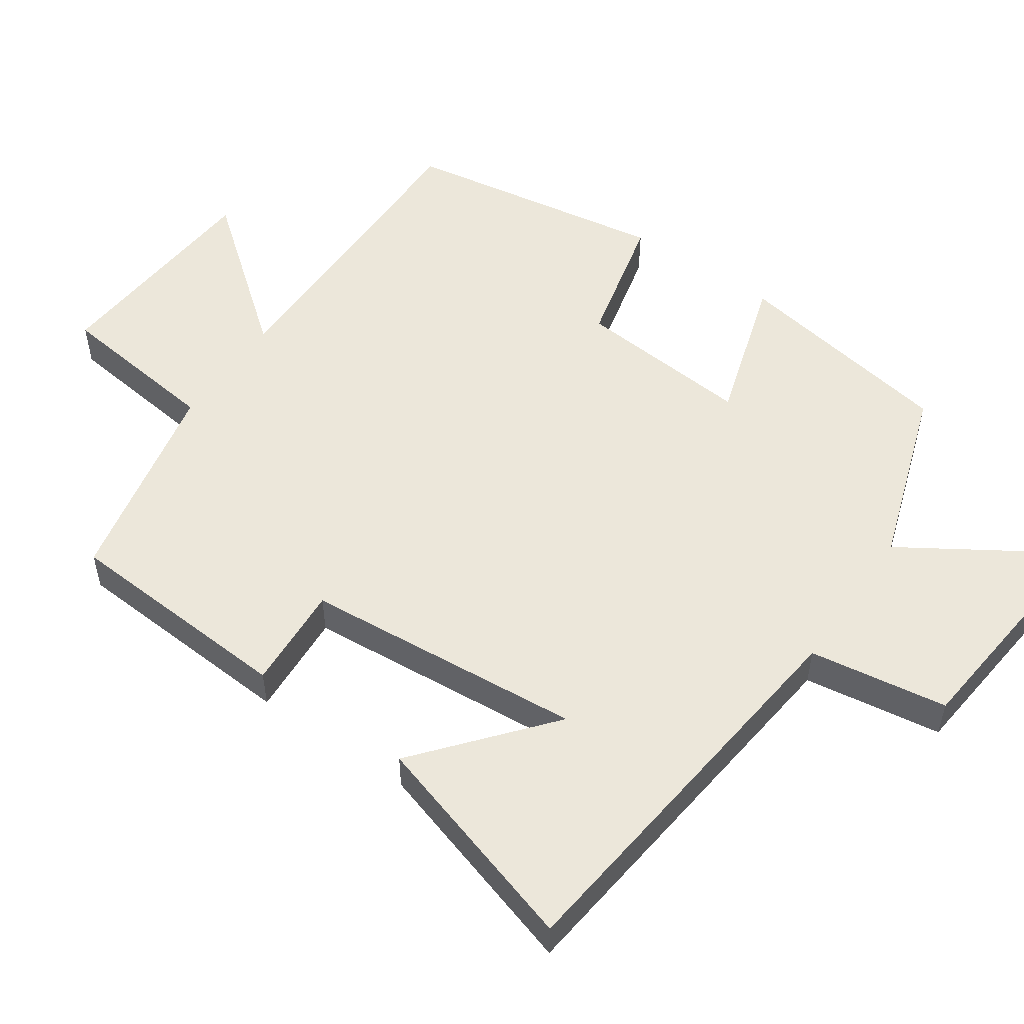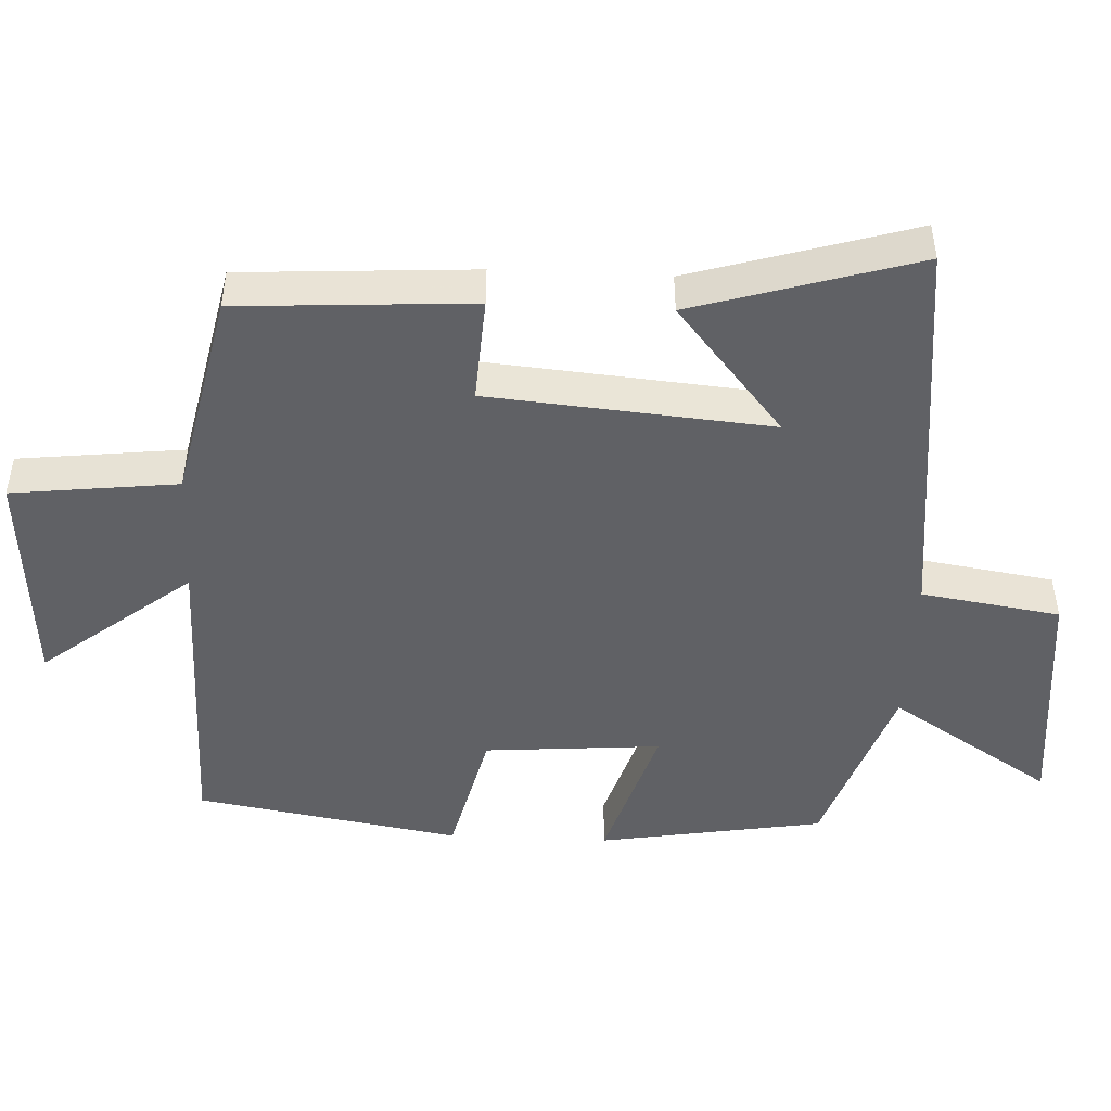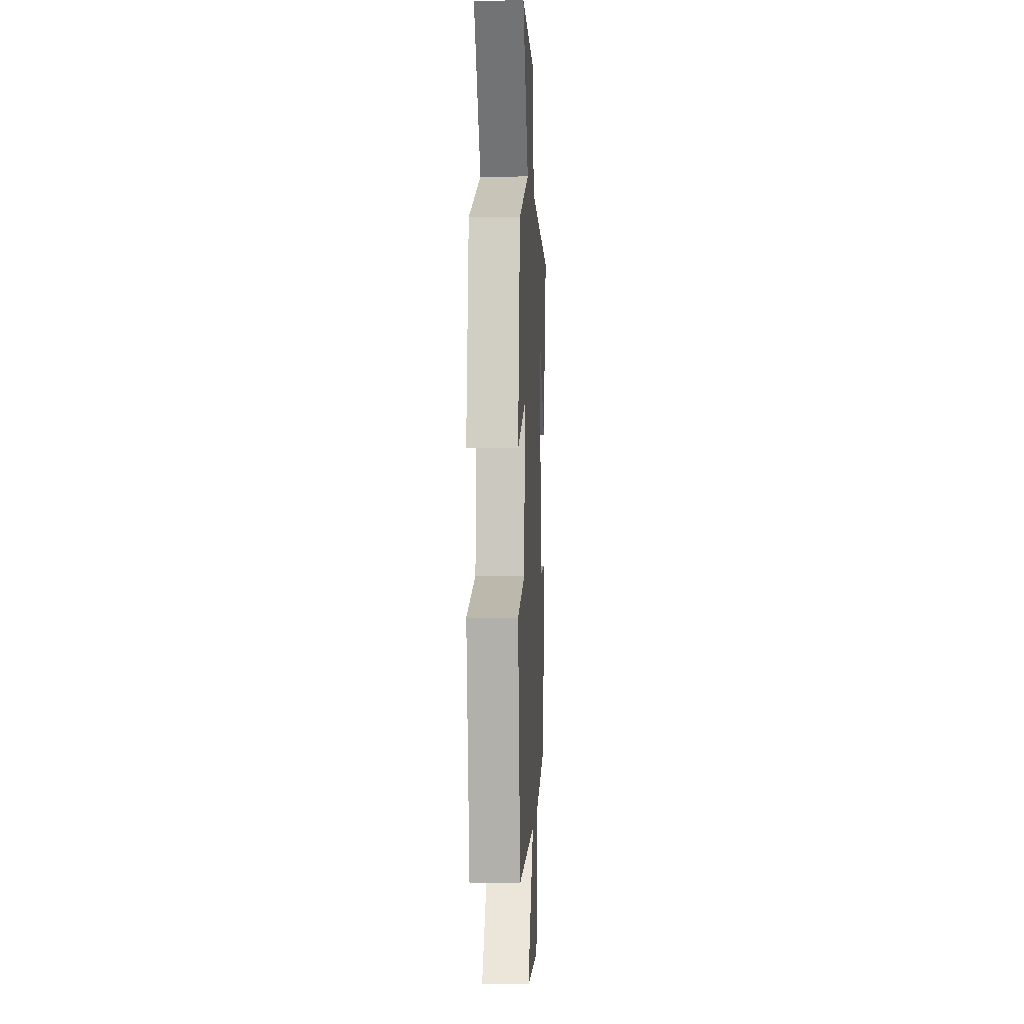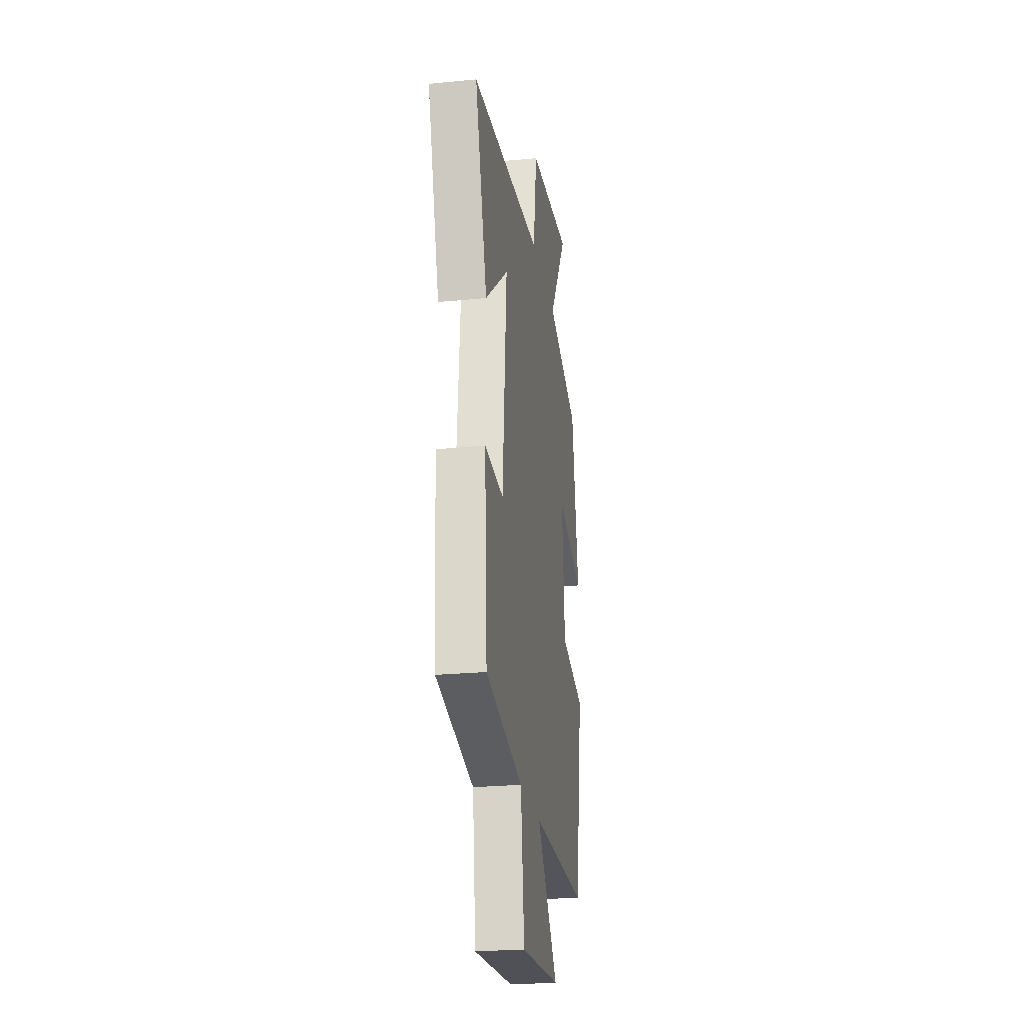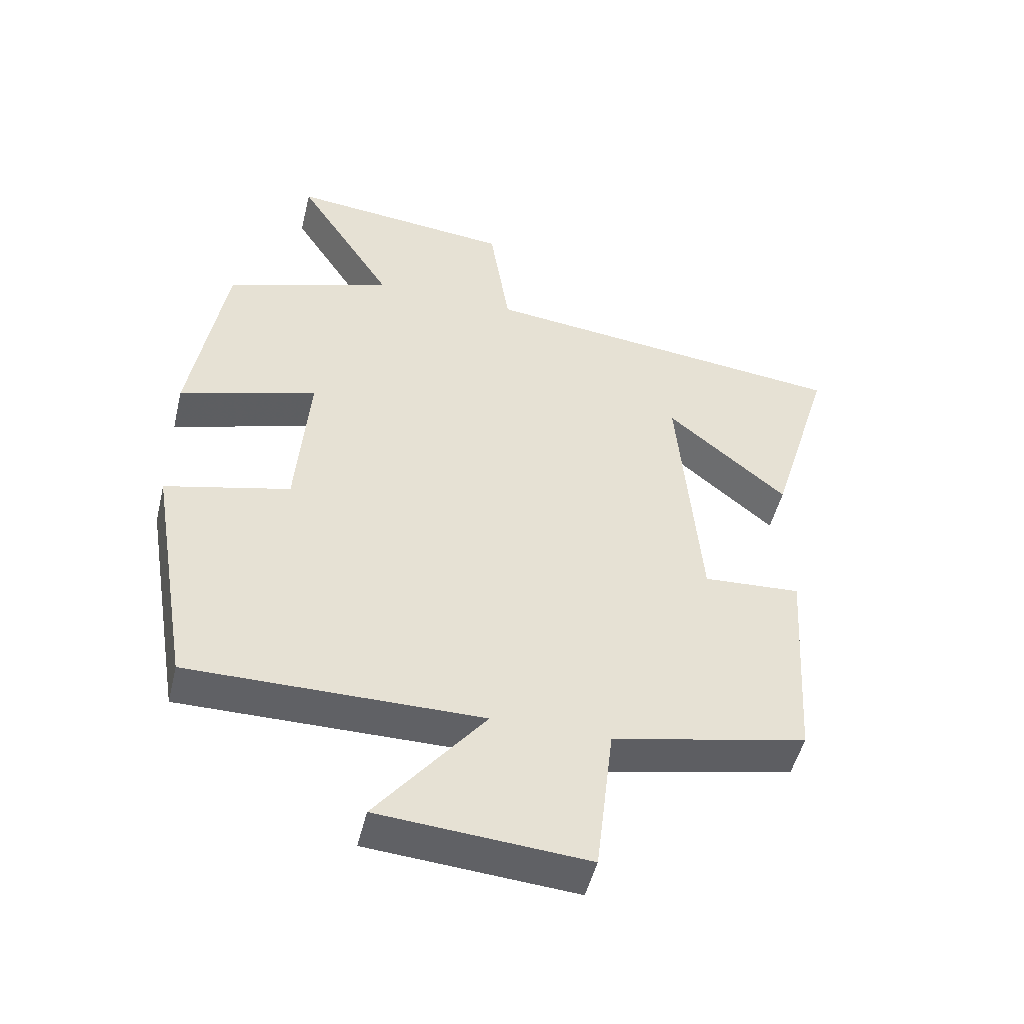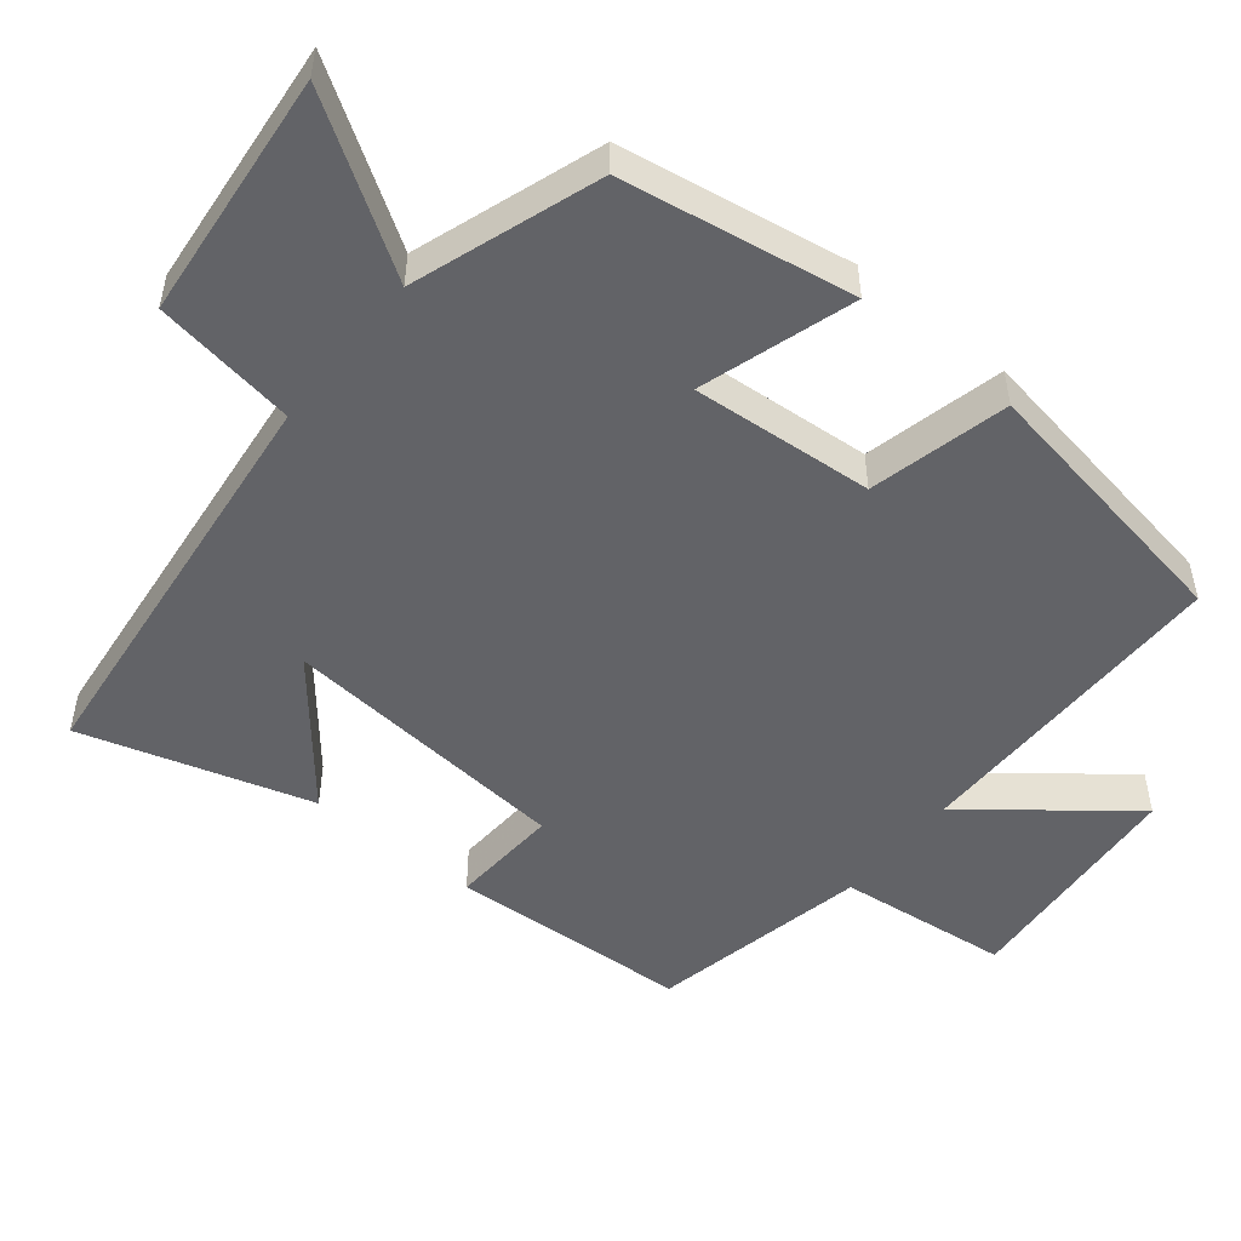
<metadata>
{"format":"obj","ext":"obj","renderer":"f3d","projection":"perspective","resolution":1024,"background":"white","views":[{"elev":53.2,"azim":-55.2,"up":"+Y"},{"elev":-47.2,"azim":-92.7,"up":"+Y"},{"elev":1.4,"azim":92.8,"up":"+Z"},{"elev":-24.8,"azim":-80.9,"up":"+Z"},{"elev":-49.4,"azim":166.5,"up":"+Z"},{"elev":-51.0,"azim":51.0,"up":"+Y"}]}
</metadata>
<code>
v 0.447 0.07 0.413
v 0.5 0.07 0.097
v 0.29 0.07 0.163
v 0.31 0.07 -0.085
v 0.5 0.07 -0.131
v 0.438 0.07 -0.502
v -0.006 0.07 -0.5
v 0.159 0.07 -0.709
v -0.157 0.07 -0.733
v -0.184 0.07 -0.5
v -0.48 0.07 -0.437
v -0.5 0.07 -0.11
v -0.352 0.07 -0.119
v -0.318 0.07 0.277
v -0.5 0.07 0.126
v -0.594 0.07 0.438
v -0.031 0.07 0.5
v -0.001 0.07 0.695
v 0.339 0.07 0.729
v 0.193 0.07 0.5
v 0.447 0 0.413
v 0.5 0 0.097
v 0.29 0 0.163
v 0.31 0 -0.085
v 0.5 0 -0.131
v 0.438 0 -0.502
v -0.006 0 -0.5
v 0.159 0 -0.709
v -0.157 0 -0.733
v -0.184 0 -0.5
v -0.48 0 -0.437
v -0.5 0 -0.11
v -0.352 0 -0.119
v -0.318 0 0.277
v -0.5 0 0.126
v -0.594 0 0.438
v -0.031 0 0.5
v -0.001 0 0.695
v 0.339 0 0.729
v 0.193 0 0.5
f 17 18 19 20
f 1 2 3
f 20 1 3
f 17 20 3
f 16 17 3 4
f 14 15 16
f 14 16 4
f 13 14 4
f 10 11 12 13
f 10 13 4 5
f 7 8 9 10
f 7 10 5
f 5 6 7
f 40 39 38 37
f 23 22 21
f 23 21 40
f 23 40 37
f 24 23 37 36
f 36 35 34
f 24 36 34
f 24 34 33
f 33 32 31 30
f 25 24 33 30
f 30 29 28 27
f 25 30 27
f 27 26 25
f 1 21 22 2
f 2 22 23 3
f 3 23 24 4
f 4 24 25 5
f 5 25 26 6
f 6 26 27 7
f 7 27 28 8
f 8 28 29 9
f 9 29 30 10
f 10 30 31 11
f 11 31 32 12
f 12 32 33 13
f 13 33 34 14
f 14 34 35 15
f 15 35 36 16
f 16 36 37 17
f 17 37 38 18
f 18 38 39 19
f 19 39 40 20
f 20 40 21 1

</code>
